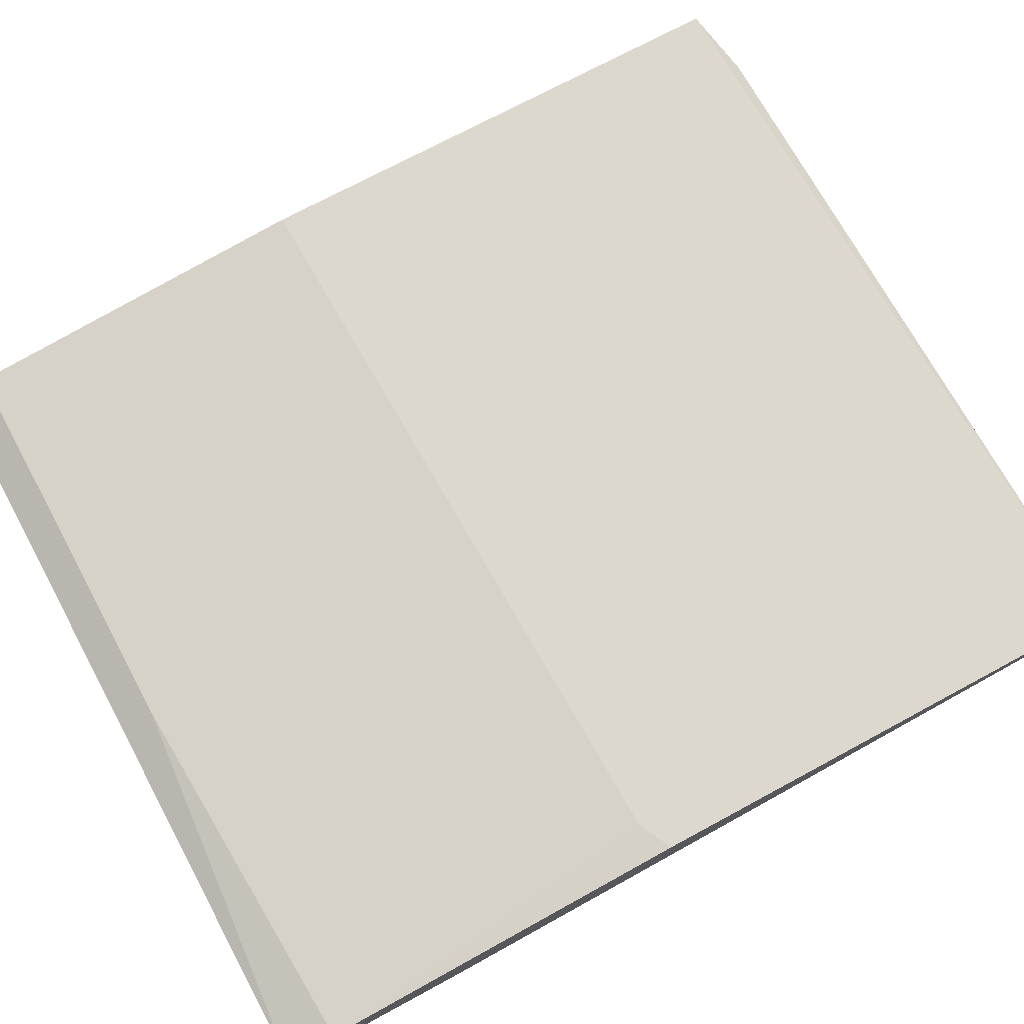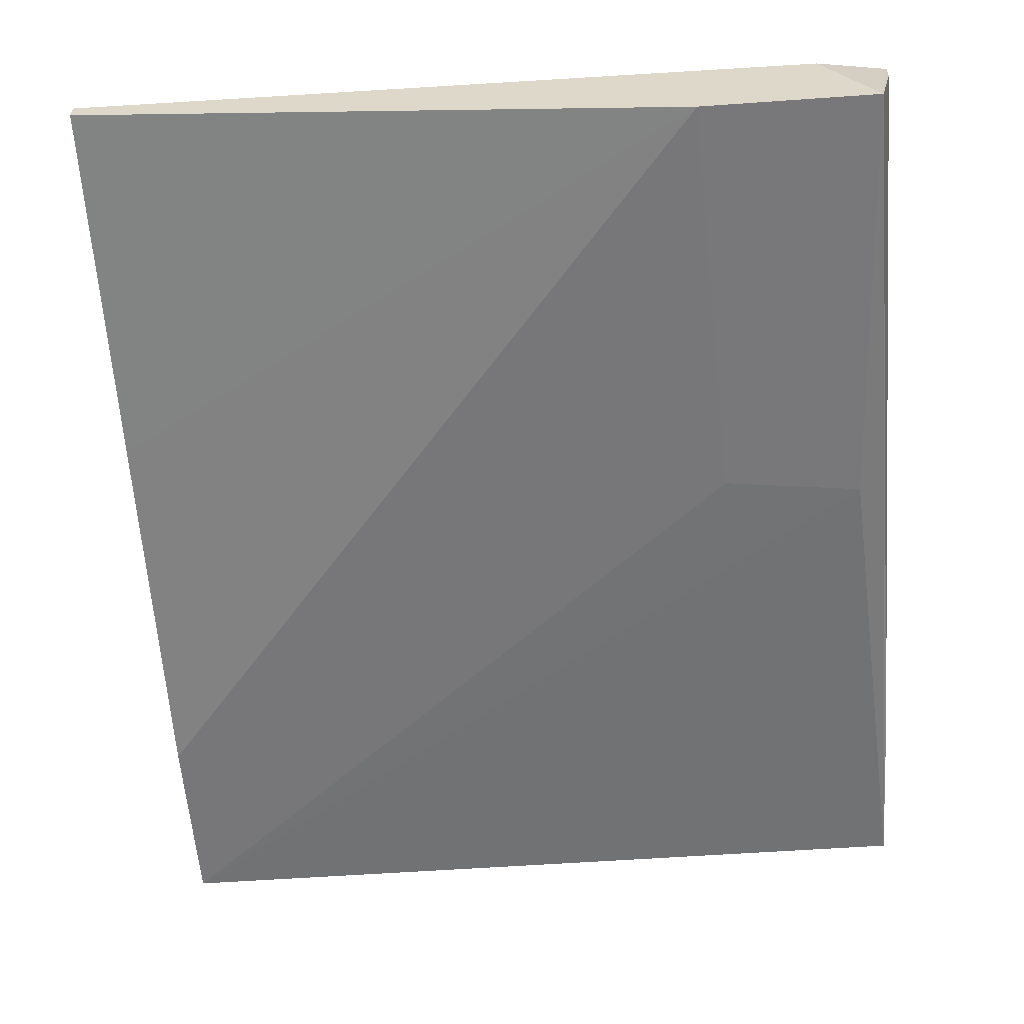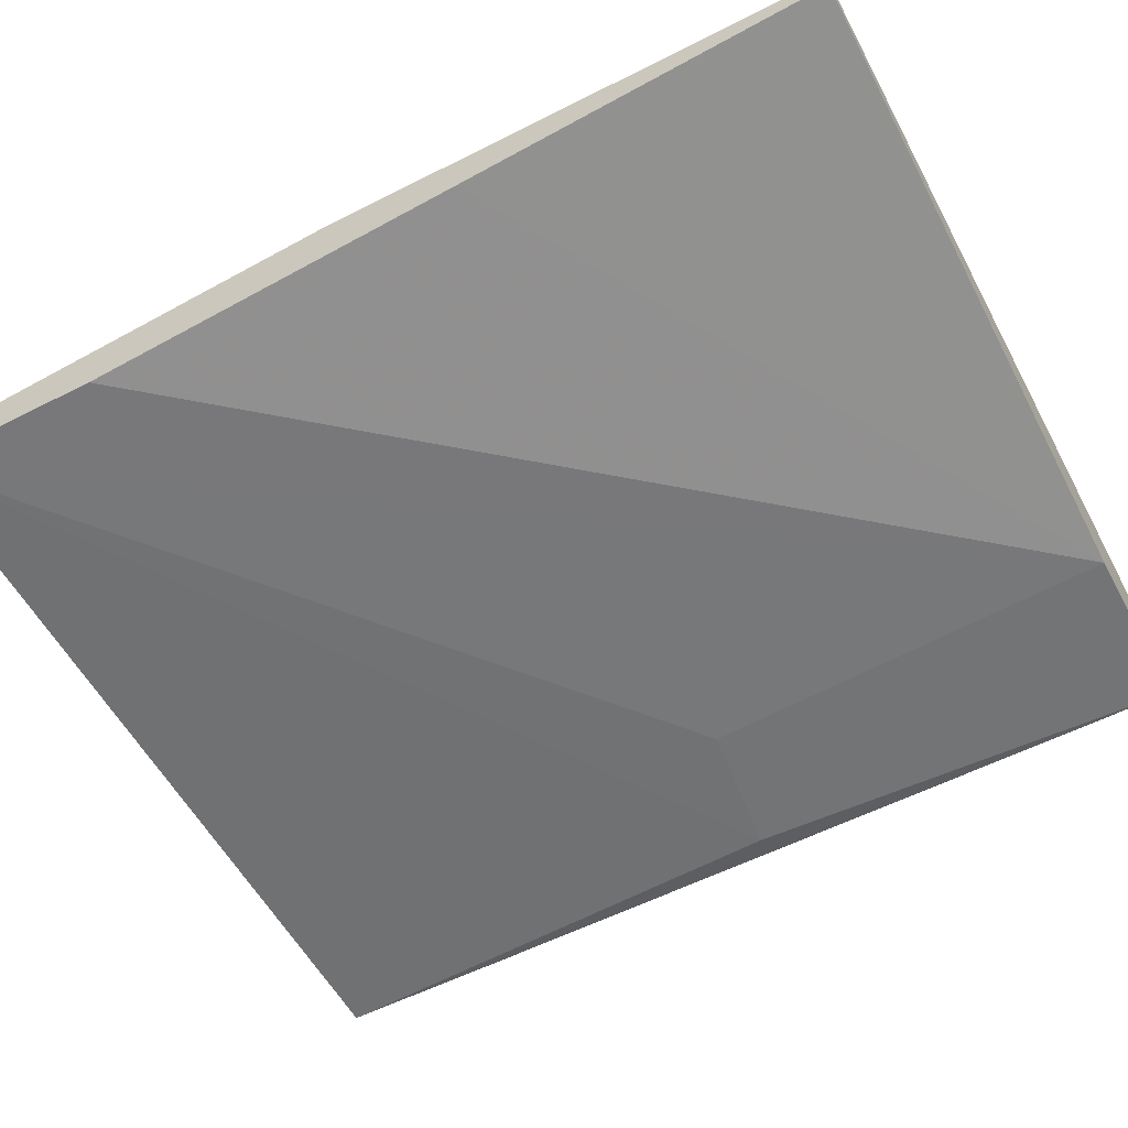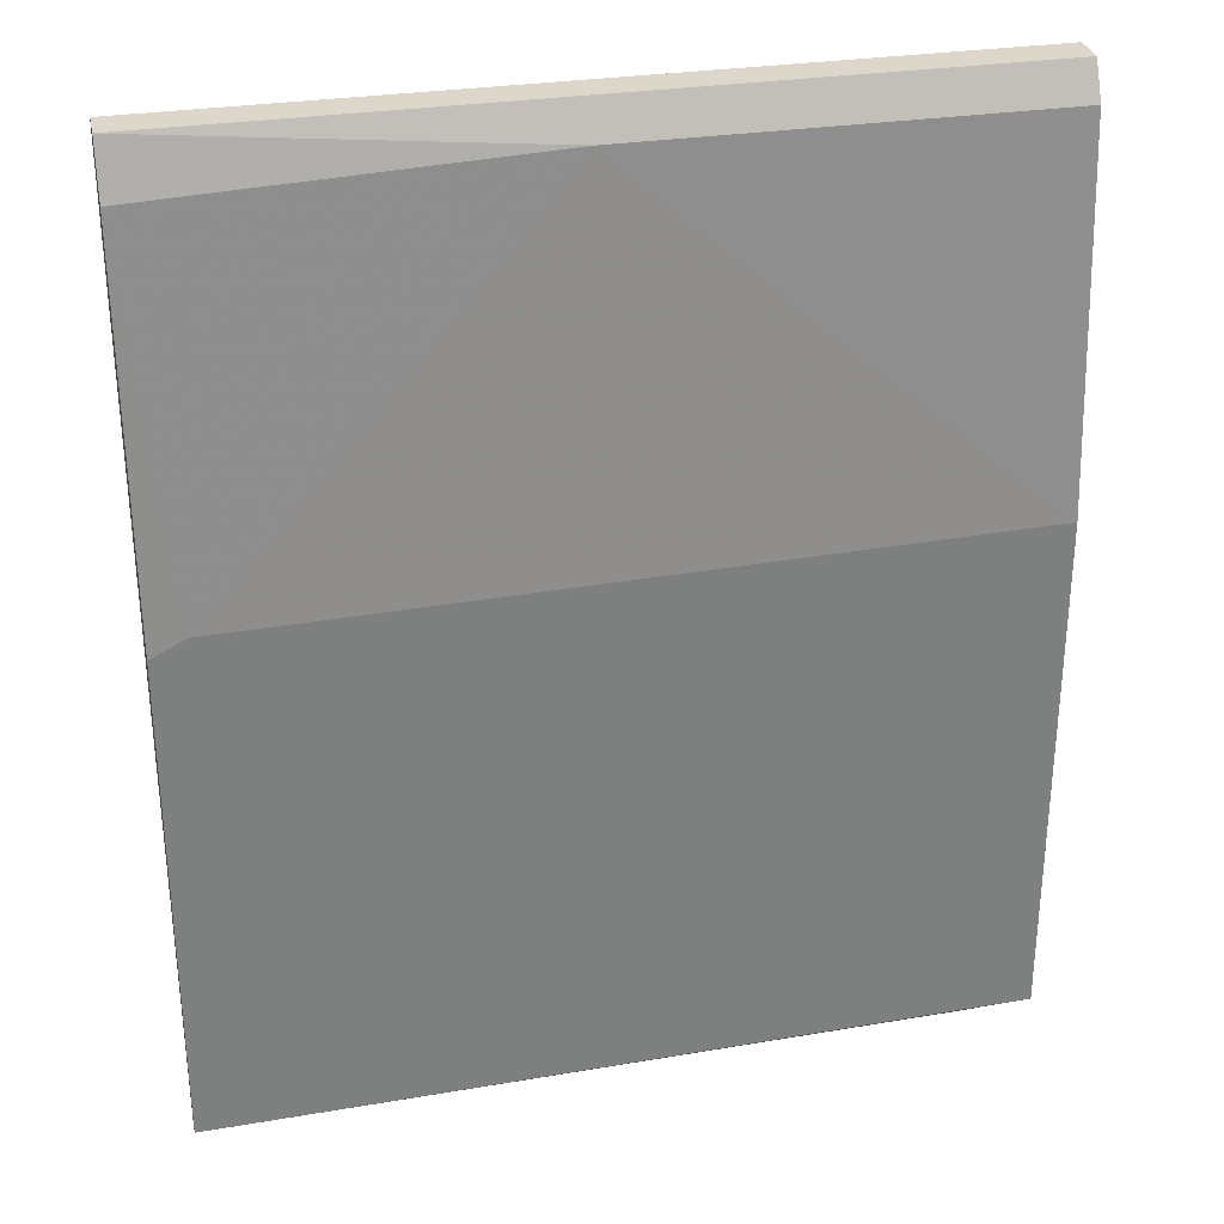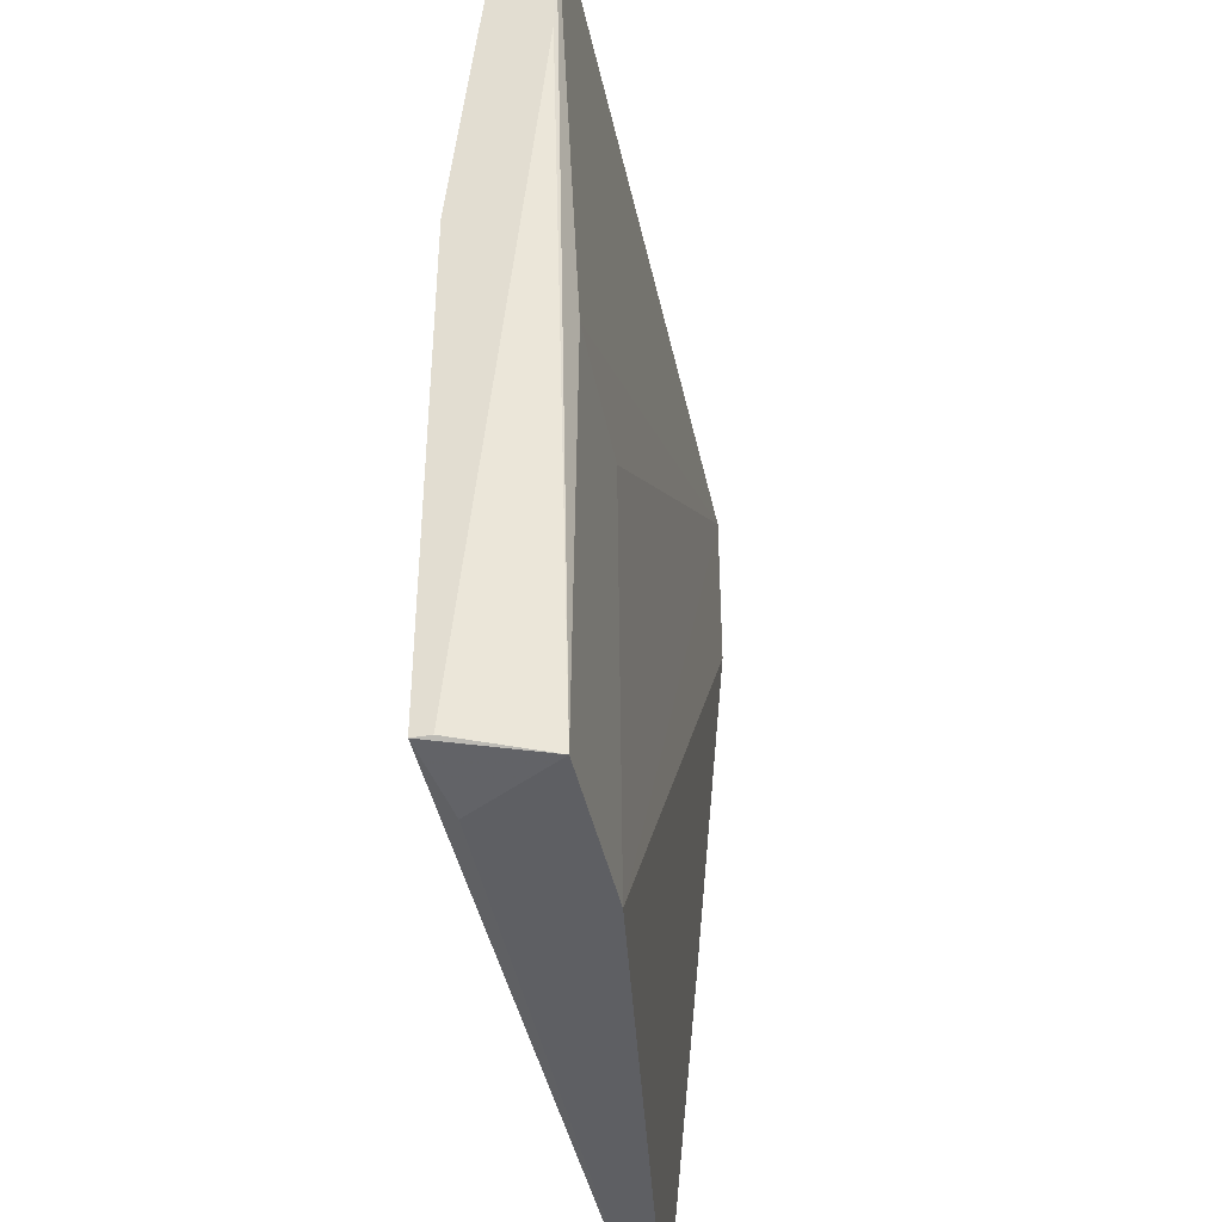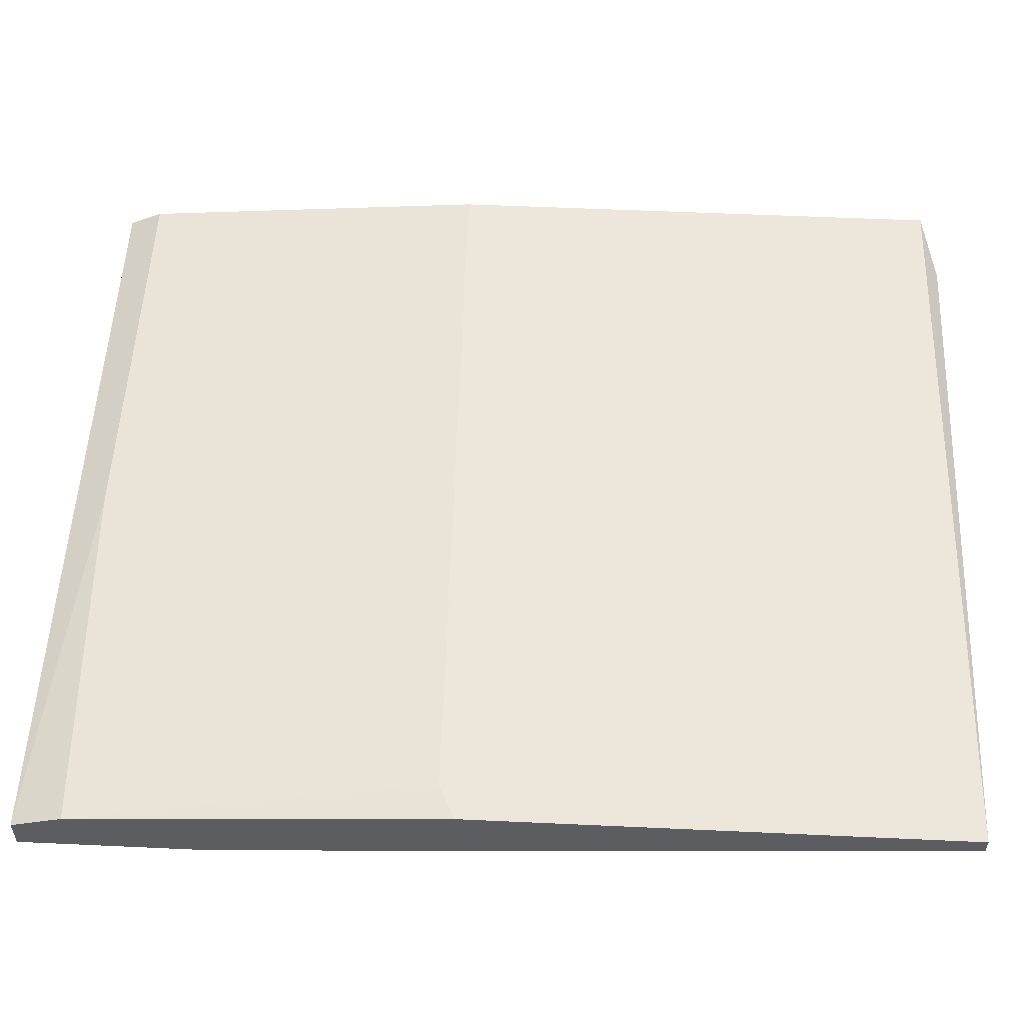
<metadata>
{"format":"obj","ext":"obj","renderer":"f3d","projection":"perspective","resolution":1024,"background":"white","views":[{"elev":72.5,"azim":61.6,"up":"+Y"},{"elev":-57.5,"azim":-175.8,"up":"+Y"},{"elev":-56.2,"azim":118.0,"up":"+Y"},{"elev":30.7,"azim":167.6,"up":"+Z"},{"elev":-41.8,"azim":-78.2,"up":"+Z"},{"elev":54.1,"azim":92.8,"up":"+Y"}]}
</metadata>
<code>
v 0.04577 0.01374 0.01427
v 0.03668 0.01374 0.01541
v 0.0844 0.02055 0.02108
v 0.03554 0.01374 -0.01301
v 0.08668 0.01828 0.04495
v 0.08668 0.01942 -0.01301
v 0.08668 0.01715 0.01086
v 0.08668 0.01715 0.04836
v 0.08668 0.01487 0.03585
v 0.08668 0.01487 0.04836
v 0.08668 0.02055 0.01995
v 0.08668 0.02055 -0.01301
v 0.06167 0.01828 0.04608
v 0.03895 0.01942 -0.01301
v 0.0344 0.01828 0.04608
v 0.0344 0.01942 -0.01187
v 0.0344 0.01715 0.04836
v 0.0344 0.01487 0.03699
v 0.0344 0.01487 0.04836
v 0.0344 0.02055 -0.01187
v 0.0344 0.02055 0.02221
v 0.0469 0.01374 -0.01301
f 19 16 18
f 10 8 17
f 8 10 12
f 4 14 12
f 10 17 19
f 17 21 19
f 8 12 11
f 12 21 11
f 4 12 22
f 14 4 20
f 12 14 20
f 21 12 20
f 19 21 20
f 12 10 7
f 17 8 13
f 19 4 2
f 10 19 2
f 4 22 2
f 10 22 9
f 7 10 9
f 22 7 9
f 22 12 6
f 12 7 6
f 7 22 6
f 21 17 15
f 17 13 15
f 13 21 15
f 8 11 5
f 13 8 5
f 22 10 1
f 10 2 1
f 2 22 1
f 11 21 3
f 21 13 3
f 5 11 3
f 13 5 3
f 20 4 16
f 19 20 16
f 4 19 18
f 16 4 18

</code>
